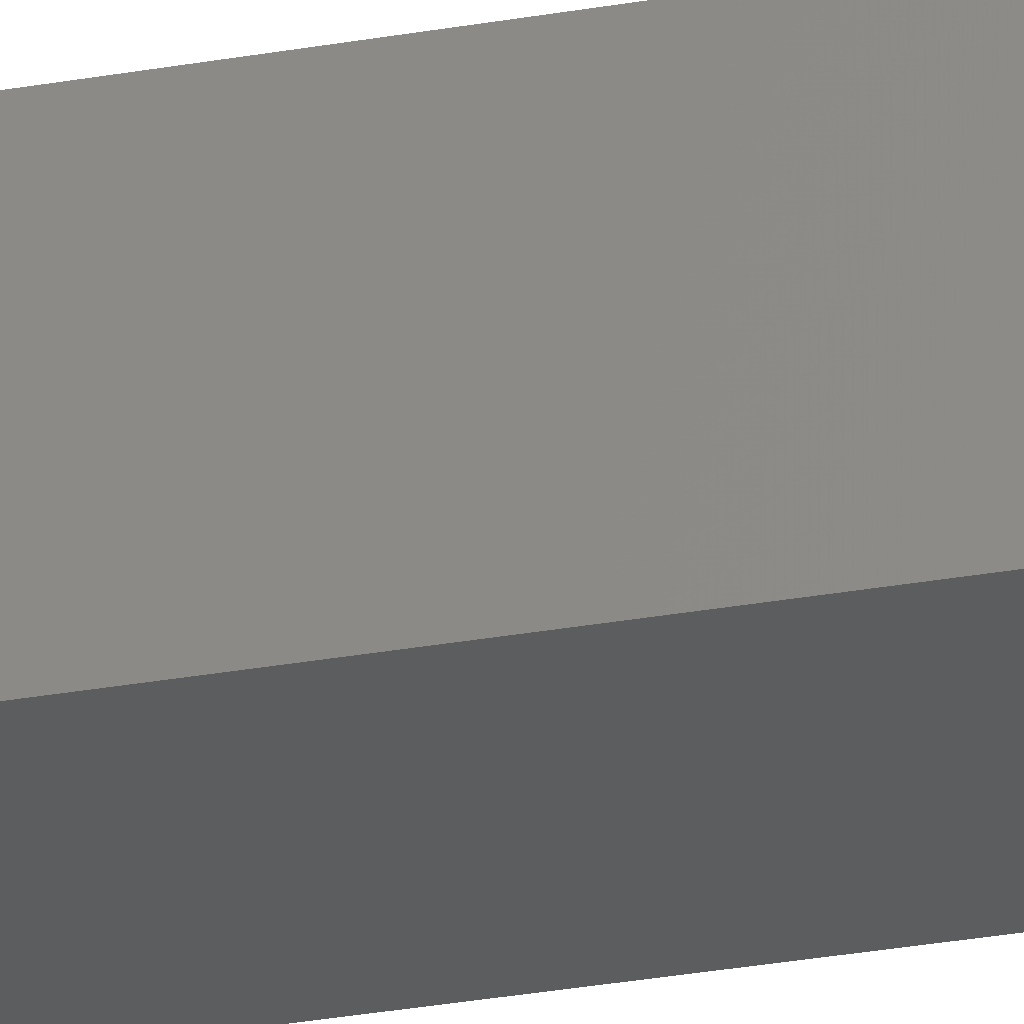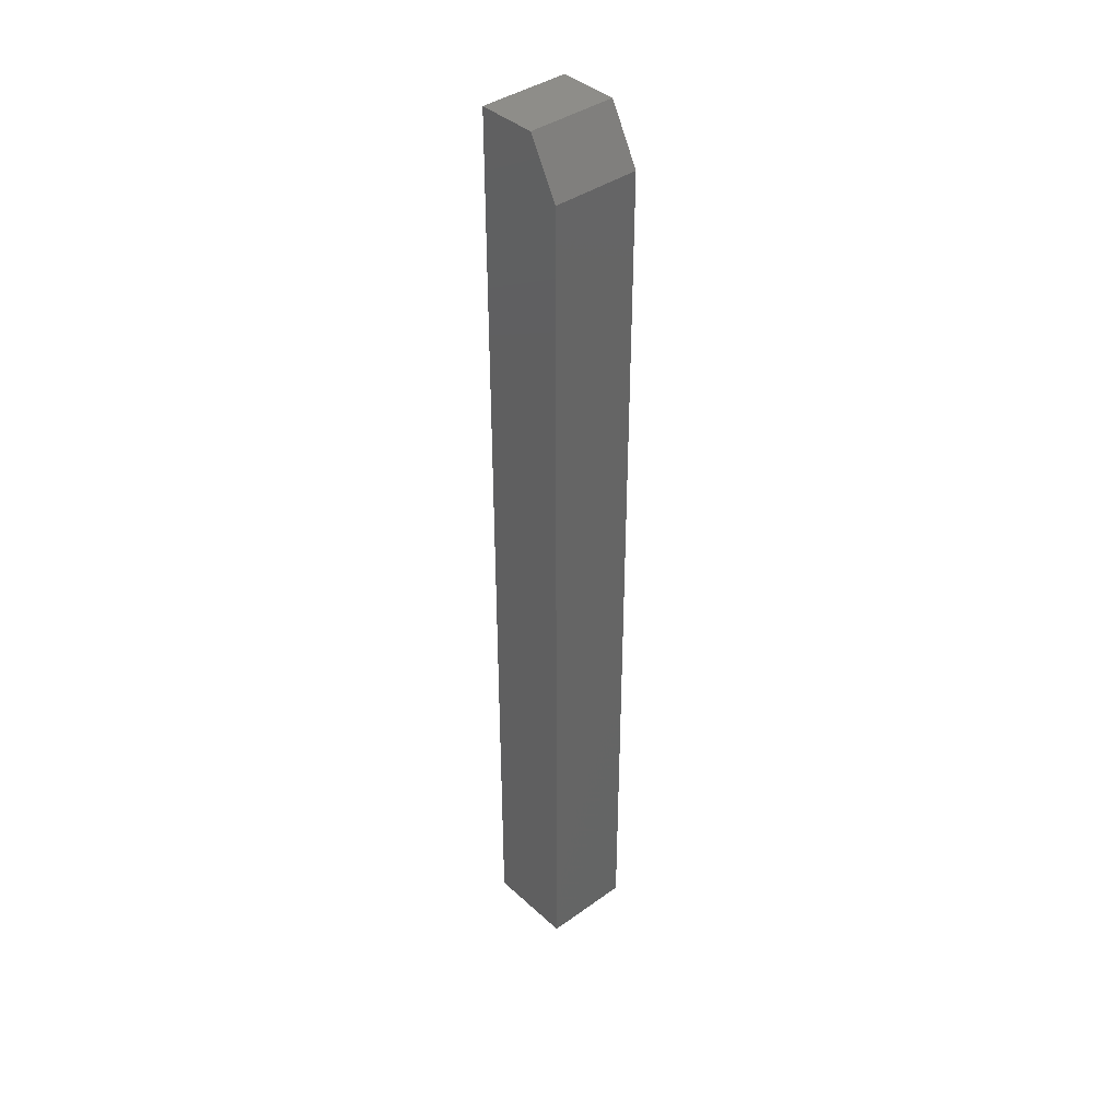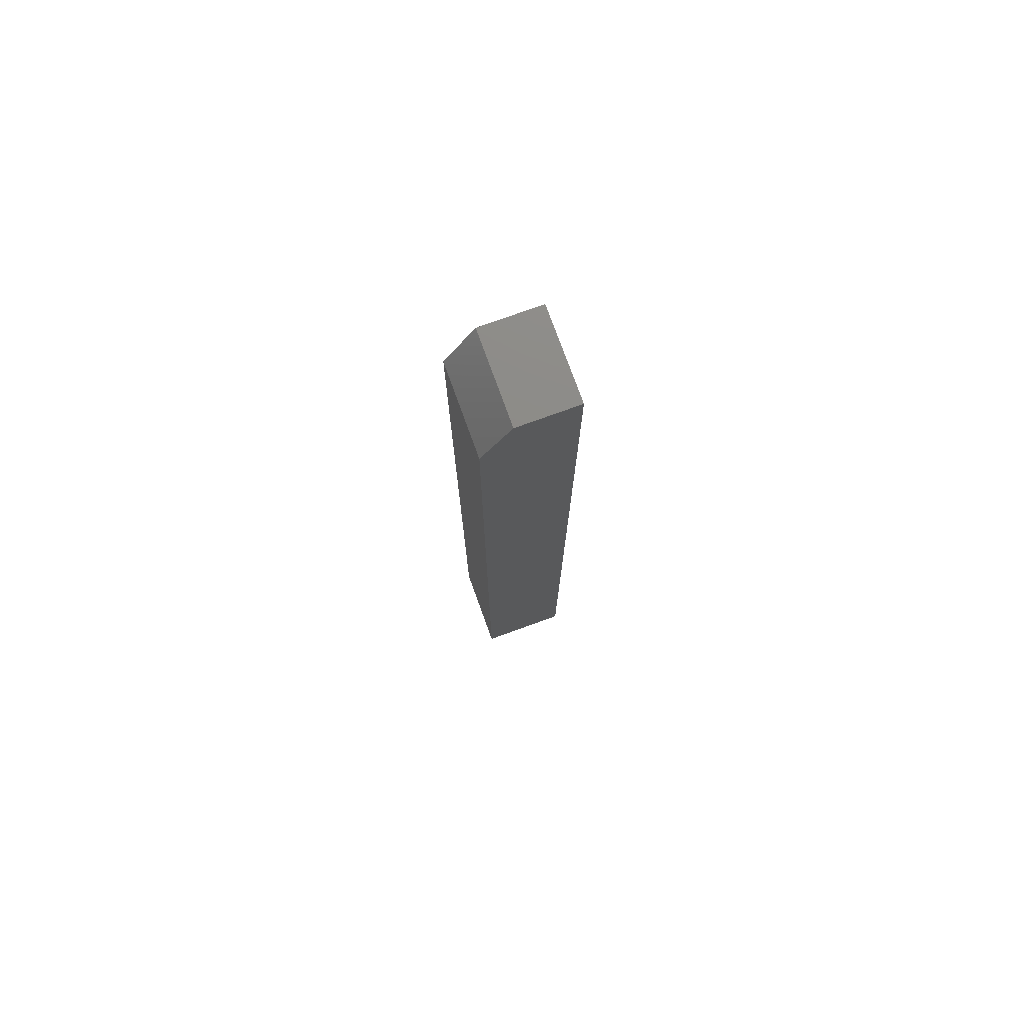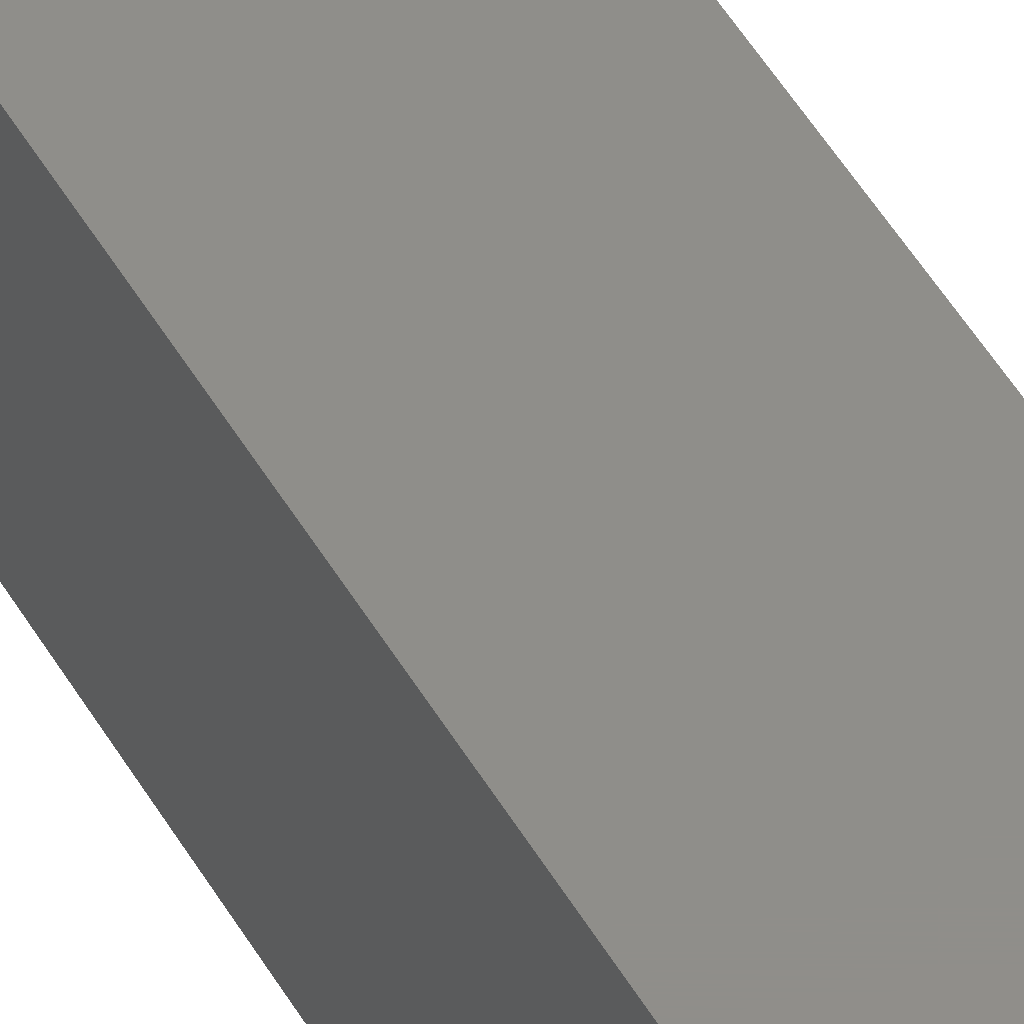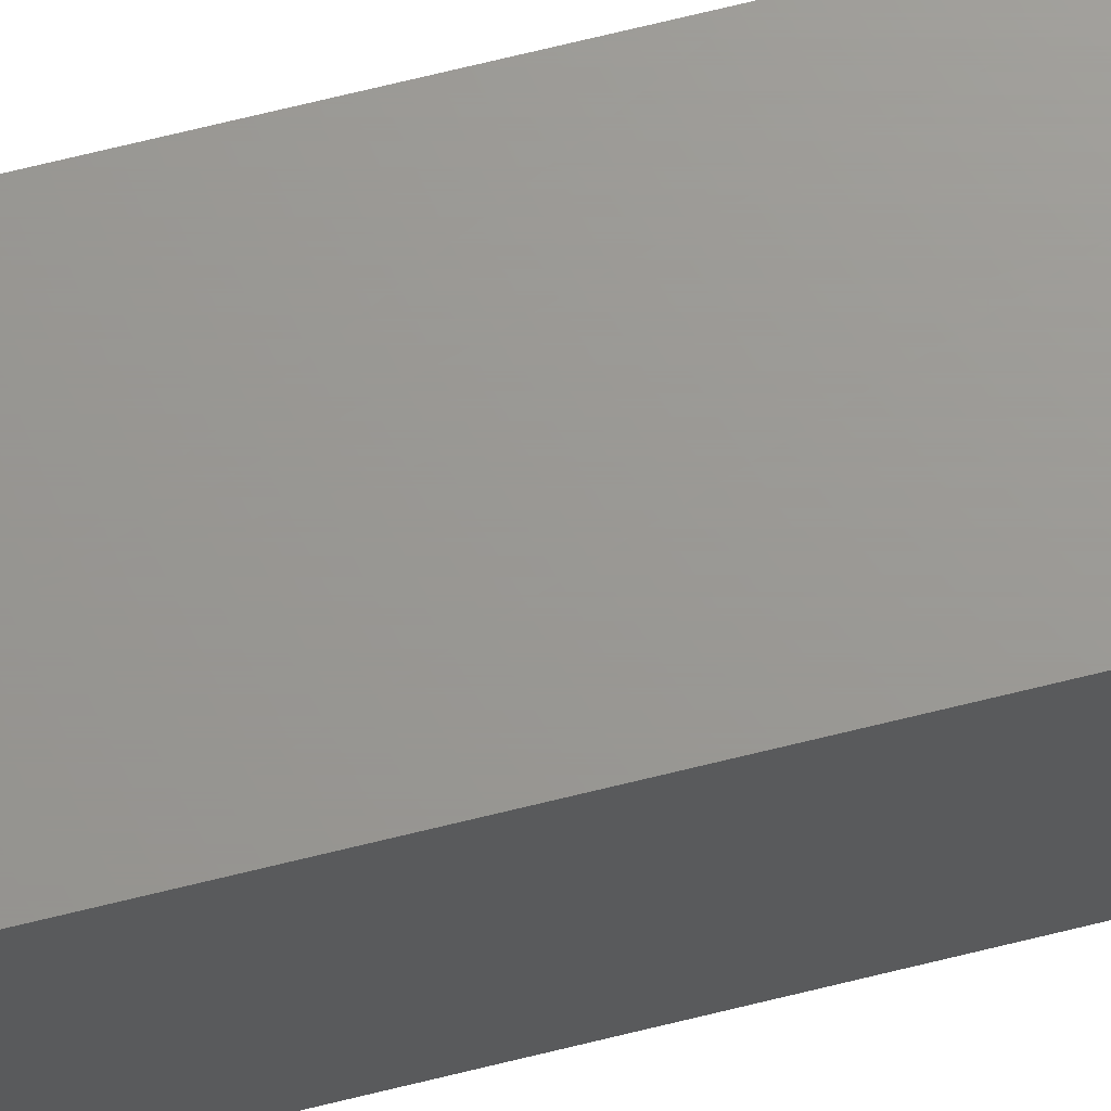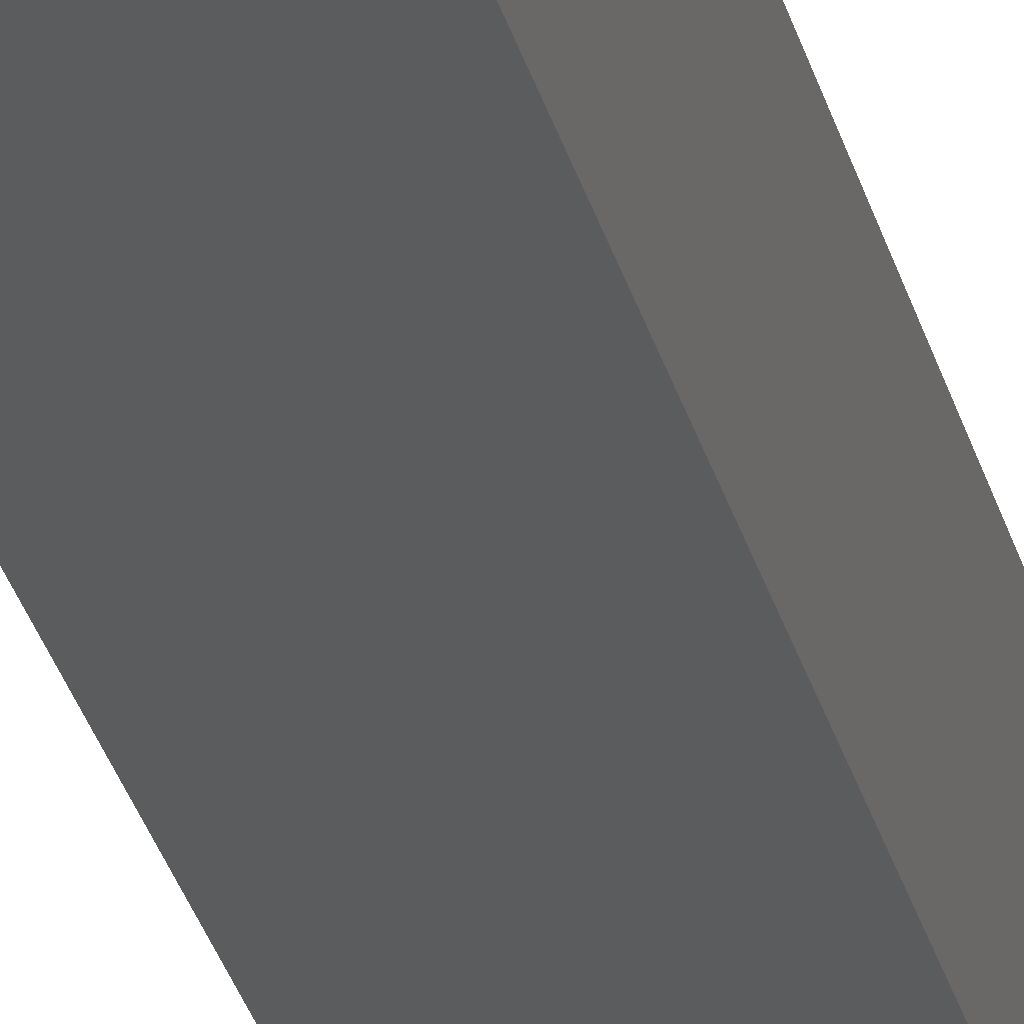
<metadata>
{"format":"stl","ext":"stl","renderer":"f3d","projection":"perspective","resolution":1024,"background":"white","views":[{"elev":-30.5,"azim":104.5,"up":"+Z"},{"elev":39.5,"azim":138.3,"up":"+Y"},{"elev":76.4,"azim":-109.9,"up":"+Y"},{"elev":44.5,"azim":152.9,"up":"+Z"},{"elev":69.7,"azim":76.1,"up":"+Z"},{"elev":-27.7,"azim":-167.2,"up":"+Z"}]}
</metadata>
<code>
# stl→obj: 10 verts, 16 faces
v -0.07031 0.75 -0.02344
v -0.07031 0.75 0.07031
v 0.07031 0.75 -0.02344
v 0.07031 0.75 0.07031
v -0.07031 -0.75 -0.07031
v -0.07031 -0.75 0.07031
v -0.07031 0.6641 -0.07031
v 0.07031 -0.75 0.07031
v 0.07031 -0.75 -0.07031
v 0.07031 0.6641 -0.07031
f 1 2 3
f 3 2 4
f 5 6 7
f 7 6 2
f 7 2 1
f 8 9 4
f 4 9 10
f 4 10 3
f 7 10 5
f 5 10 9
f 7 1 10
f 10 1 3
f 5 9 6
f 6 9 8
f 4 2 8
f 8 2 6

</code>
